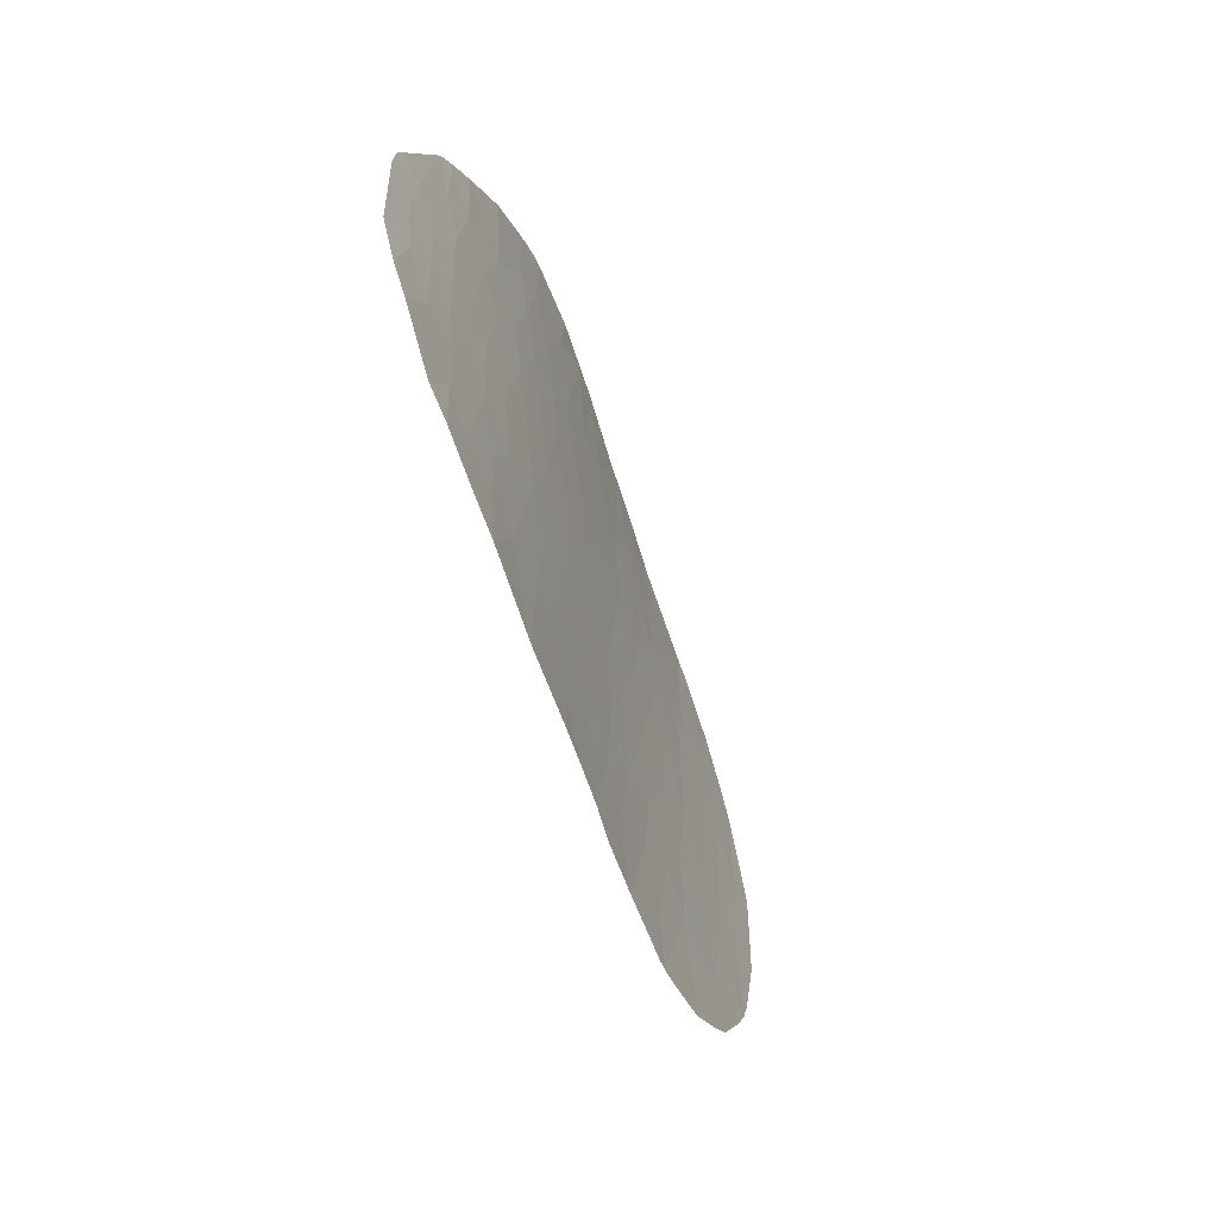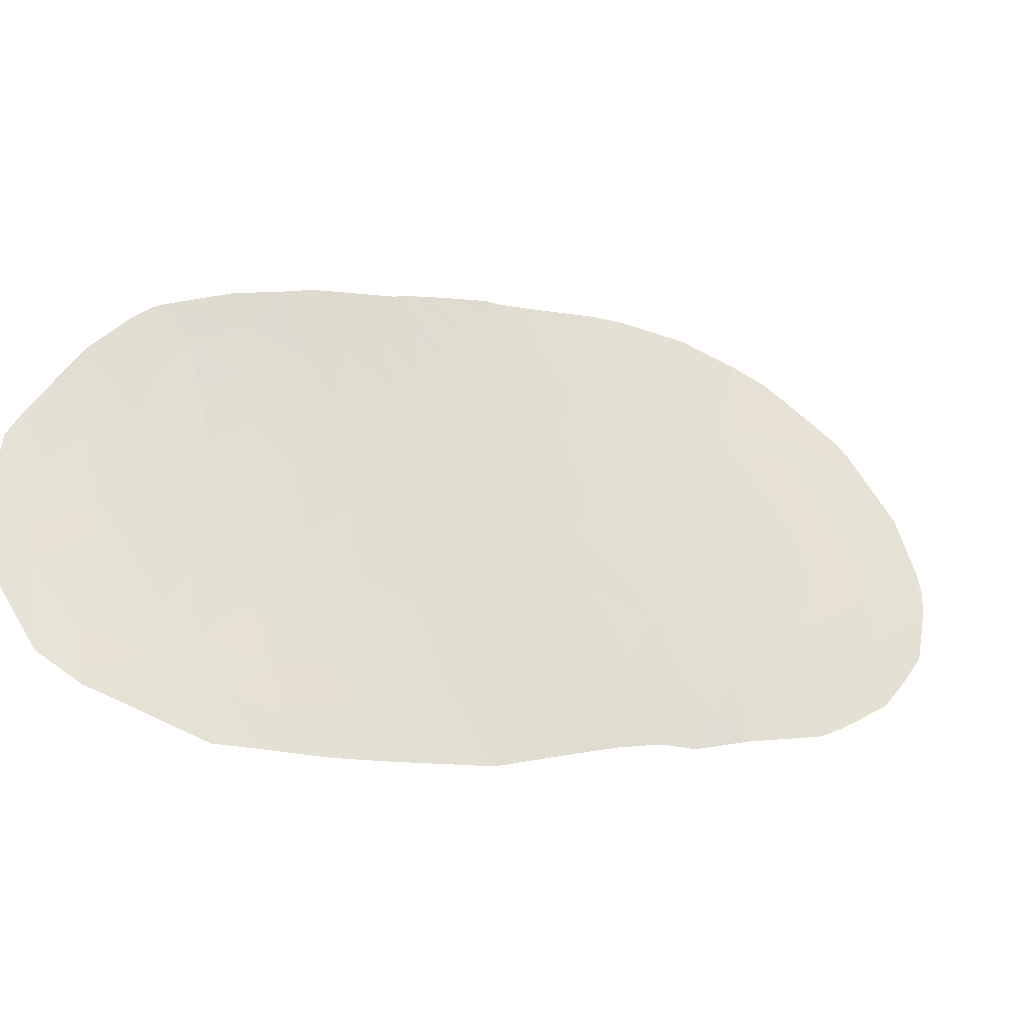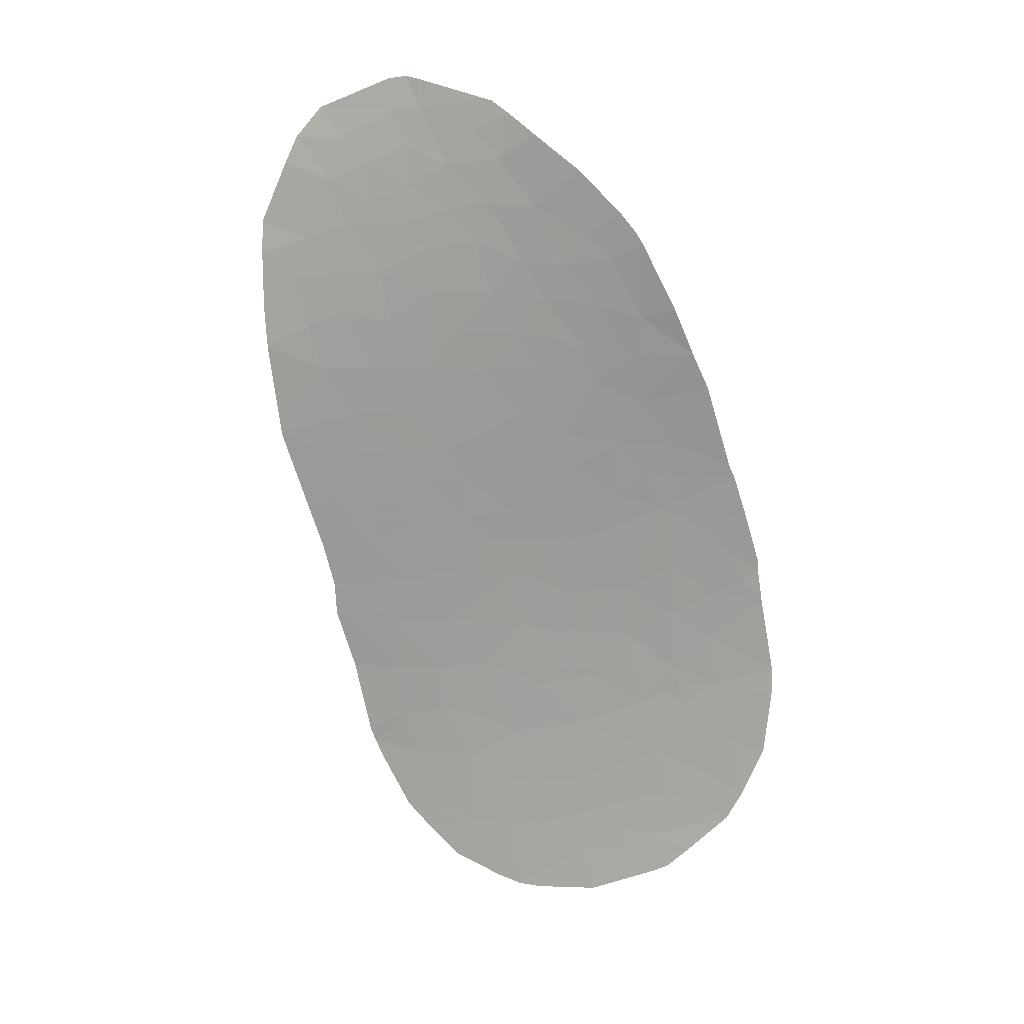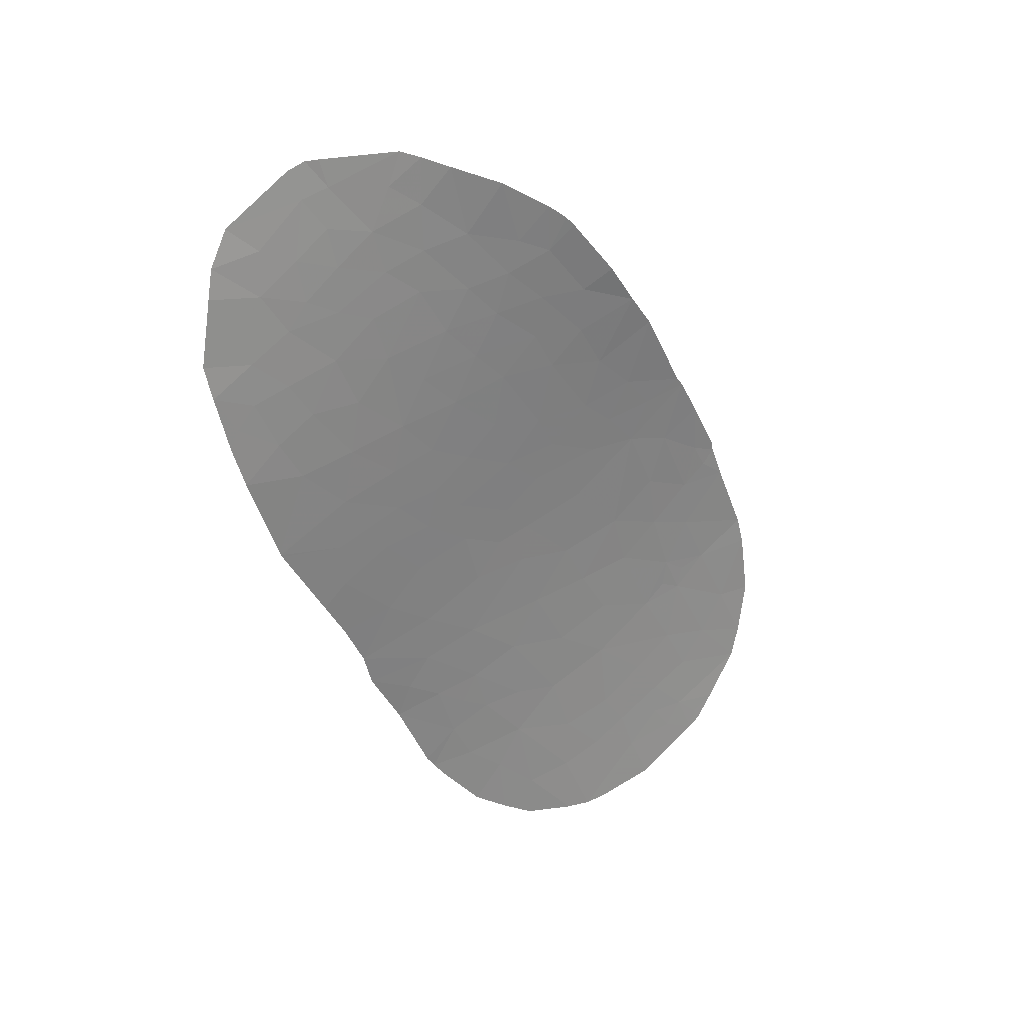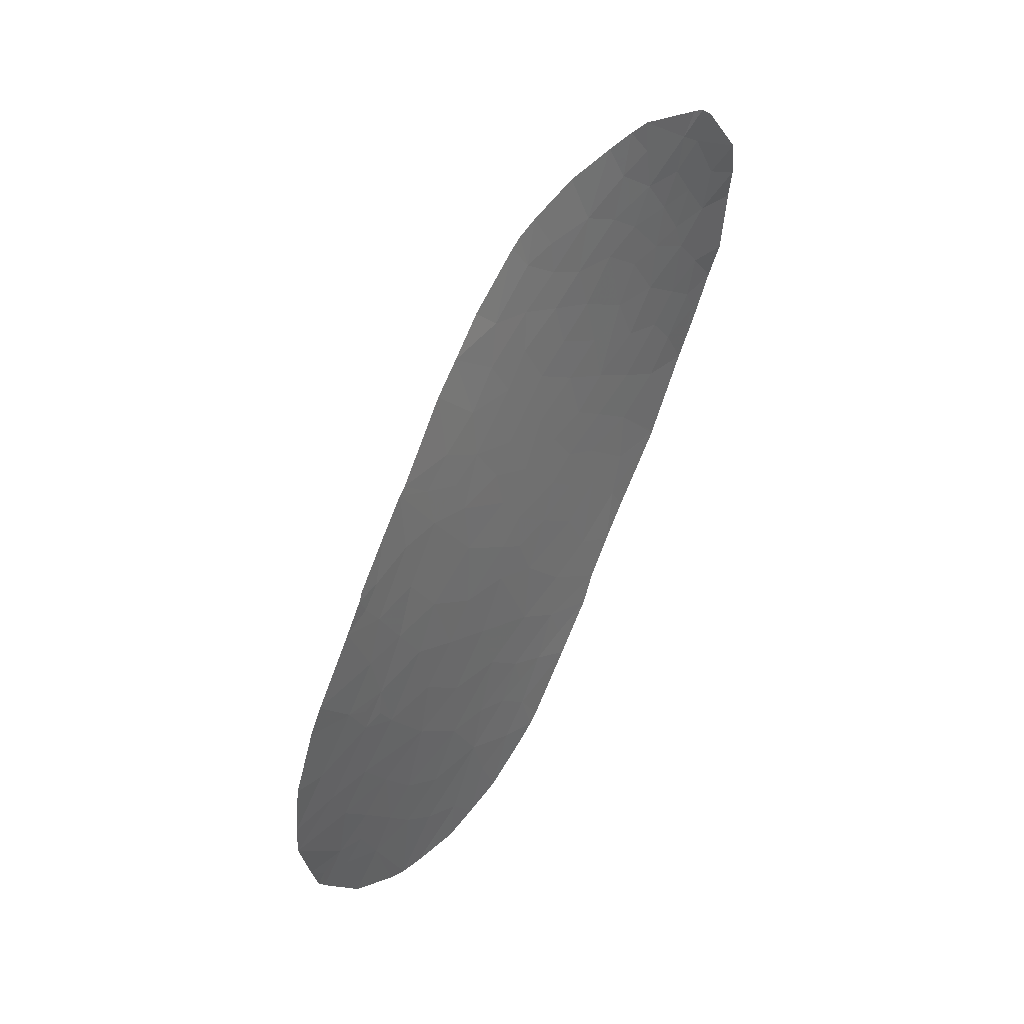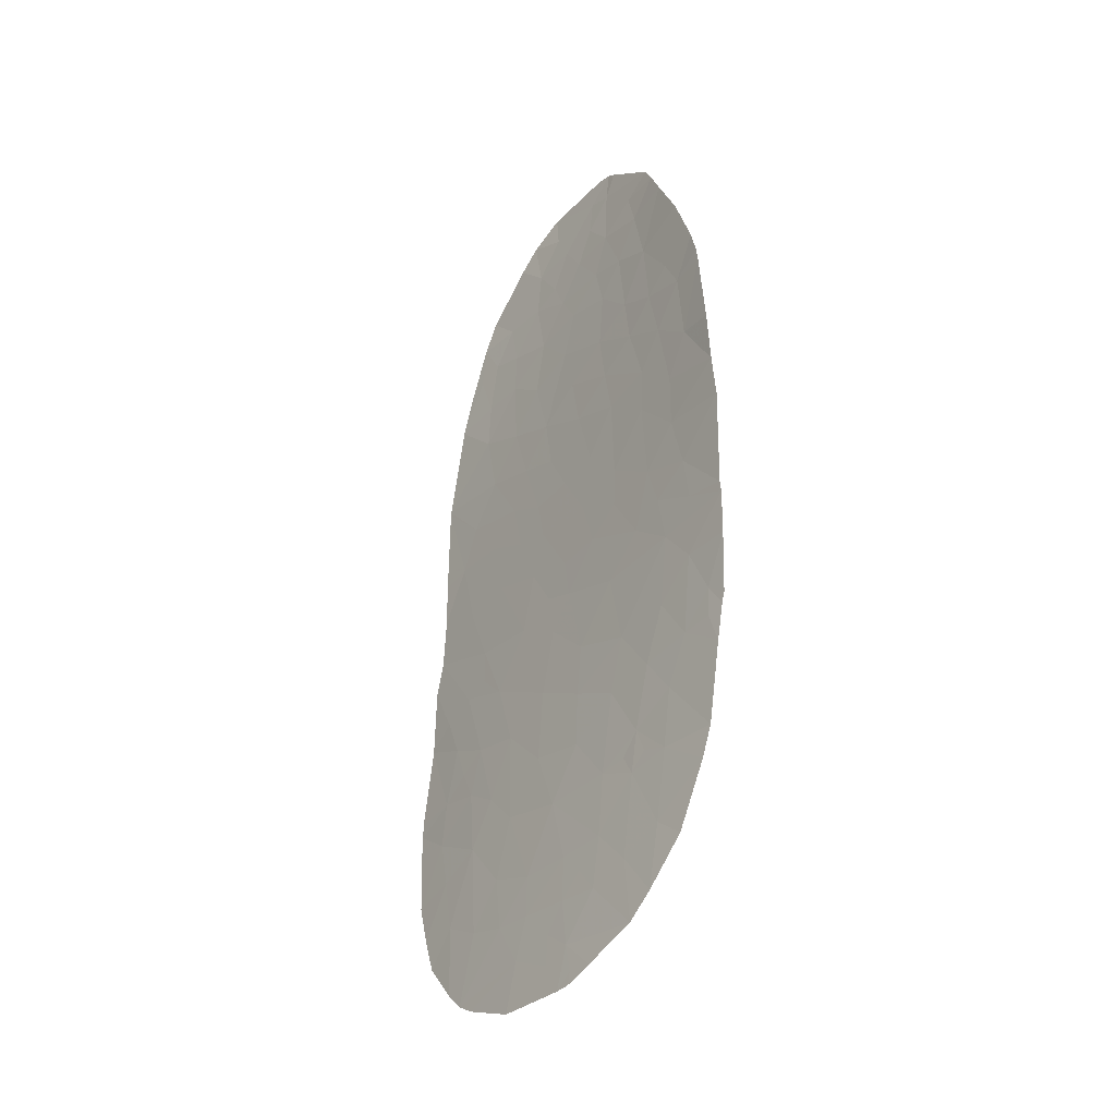
<metadata>
{"format":"obj","ext":"obj","renderer":"f3d","projection":"perspective","resolution":1024,"background":"white","views":[{"elev":19.4,"azim":-159.0,"up":"+Y"},{"elev":-31.1,"azim":-138.8,"up":"+Z"},{"elev":34.3,"azim":-67.9,"up":"+Y"},{"elev":48.7,"azim":-107.9,"up":"+Y"},{"elev":10.2,"azim":46.5,"up":"+Y"},{"elev":-2.4,"azim":-19.7,"up":"+Y"}]}
</metadata>
<code>
v -37.18 53.28 65.79
v -36.78 54.17 65.99
v -36.92 54.08 65.29
v -37.91 52.27 63.9
v -37.46 53.28 64.08
v -37.71 53.25 62.88
v -37.27 53.97 63.4
v -38.03 52.62 62.68
v -36.54 54.87 65.54
v -36.52 54.83 65.87
v -37.92 43.31 76.12
v -37.7 44.65 75.59
v -38.05 43.4 75.56
v -38.22 44.62 73.51
v -38.09 44.17 74.57
v -37.56 45.6 75.19
v -37.85 45.54 74.06
v -39.58 43.27 69.27
v -39.35 43.38 70.1
v -39.27 44.14 69.58
v -38.91 43.66 71.73
v -38.9 44.7 70.52
v -39.68 42.45 69.87
v -39.47 42.08 71.25
v -37.54 45.82 75.05
v -37.77 46.4 73.49
v -38.46 44.82 72.28
v -38.14 45.52 72.86
v -38.55 45.52 71.08
v -38.12 46.24 72.16
v -39.37 44.92 68.22
v -39.65 43.85 68.29
v -38.86 45.52 69.74
v -38.4 46.38 70.74
v -38.56 46.81 69.47
v -38.92 46.2 68.62
v -39.29 45.65 67.65
v -37.72 47.38 72.66
v -37.91 47.83 71.26
v -39.64 44.71 67.27
v -39.94 44.64 66.05
v -39.56 45.62 66.53
v -38.37 48.83 67.66
v -38.49 47.88 68.45
v -38.83 47.8 66.94
v -38.72 48.89 65.88
v -38.26 49.73 66.81
v -39.18 47.68 65.52
v -39.51 47.59 64.15
v -39.64 46.42 65.13
v -37.91 49.87 68.43
v -38.05 48.91 69.15
v -37.65 49.83 69.84
v -40.28 45.79 63.22
v -40.29 45.74 63.24
v -39.25 46.67 66.56
v -40.31 45.67 63.26
v -40.07 45.21 64.81
v -38.15 48.05 69.84
v -37.73 48.81 70.85
v -38.96 46.84 67.64
v -40.04 43.58 66.89
v -40.48 42.8 65.9
v -40.5 41.92 66.94
v -39.98 42.49 68.51
v -40.38 44.12 64.79
v -41.02 41.6 64.96
v -40.81 42.69 64.56
v -40.51 40.96 68.18
v -41.22 40.79 65.08
v -40.88 40.73 66.77
v -40.63 41.2 67.3
v -40.06 40.97 70.2
v -39.04 42.31 72.82
v -39.39 41.02 73.03
v -39.72 40.98 71.68
v -41.2 40.07 66.13
v -41.49 39.32 65.71
v -41.23 39.43 66.94
v -40.6 39.85 69.34
v -38.44 42.4 75.15
v -38.16 42.78 75.81
v -40.98 39.5 68.09
v -39.55 39.28 74.72
v -39.56 39.58 74.24
v -39.83 39.21 73.64
v -39.32 40.21 74.41
v -39.33 39.8 74.9
v -39.13 39.89 75.59
v -38.82 41.19 75.14
v -38.6 40.43 76.91
v -38.93 41.7 74.09
v -38.83 39.73 77.02
v -40.98 38 70.44
v -40.41 39.42 70.85
v -40.48 38.43 72.06
v -39.97 39.81 72.25
v -41.42 36.56 70.76
v -41.62 35.54 71.6
v -41.92 35.31 70.55
v -40.84 36.39 73.72
v -41.02 35.52 74.47
v -41.16 35.62 73.64
v -41.61 34.94 72.75
v -41.29 35.91 72.52
v -42.16 35.28 69.39
v -41.53 37.14 69.2
v -41.98 36.26 68.47
v -41.84 37.1 67.63
v -40.17 37.87 74.27
v -39.54 38.32 76.19
v -40.03 37.47 75.46
v -39.93 36.93 76.7
v -40.47 36.77 74.71
v -40.27 36.22 76.42
v -40.88 35.24 75.55
v -41.08 36.76 72.02
v -40.62 37.31 73.2
v -40.53 37.09 73.98
v -42.33 33.67 71.65
v -42.43 33.69 71.1
v -42.5 33.85 70.46
v -39.38 38.16 77.06
v -42.1 36.79 66.75
v -42.01 37.2 66.5
v -41.11 35.01 74.96
v -41.59 38.08 67.23
v -41.29 38.39 68.3
v -42.38 35.53 67.64
v -42.49 34.85 68.46
v -38.18 42.24 76.37
v -41.27 38.85 67.64
v -41.1 38.34 69.32
v -41.95 37.51 66.33
v -37.97 43.07 76.14
v -37.55 48.49 72.17
v -37.41 49.81 71.12
v -37.23 49.6 72.33
v -36.8 51.43 72.17
v -37.03 49.9 73.16
v -37.03 51 71.43
v -37.15 48.81 73.73
v -37.3 50.78 70.27
v -37.5 50.74 69.15
v -39.75 47.99 62.7
v -39.29 48.62 63.69
v -37.62 51.08 67.87
v -37.94 50.83 66.59
v -38.93 49.05 64.67
v -38.71 49.97 64.19
v -38.96 49.83 63.27
v -38.38 50.15 65.47
v -39 50.36 62.32
v -38.58 50.81 63.39
v -38.68 51.16 62.23
v -37.53 52.33 65.89
v -37.16 52.89 66.88
v -37.5 51.84 67.07
v -37.93 51.28 65.73
v -37.89 51.79 64.99
v -38.19 51.25 64.44
v -36.86 53.16 68.2
v -37.26 52.05 68.11
v -37.05 52.11 69.28
v -36.61 53.09 70.33
v -36.7 52.14 71.52
v -37.02 51.51 70.63
v -36.76 51.71 71.96
v -36.53 53.83 69.06
v -36.45 54.24 68.36
v -37.52 52.79 64.92
v -39.24 49.39 62.76
v -39.44 49 62.5
v -40.66 43.67 64.14
v -37.24 47.93 74.22
v -38.55 43.04 74.03
v -41.34 34.56 74.76
v -41.2 34.73 75.07
v -41.32 35.01 73.99
v -41.97 33.83 73.14
v -42.56 34.27 69.21
v -36.65 54.78 65.09
v -36.4 54.5 67.84
v -36.73 53.79 67.45
f 3 1 2
f 6 4 5
f 7 6 5
f 8 4 6
f 10 9 2
f 13 11 12
f 16 14 15
f 17 14 16
f 20 18 19
f 19 21 22
f 22 20 19
f 24 19 23
f 24 21 19
f 23 19 18
f 17 16 25
f 25 26 17
f 21 14 27
f 28 27 14
f 28 14 17
f 17 26 28
f 27 22 21
f 27 29 22
f 27 28 30
f 30 29 27
f 26 30 28
f 20 31 32
f 20 33 31
f 34 29 30
f 36 33 35
f 36 37 31
f 31 33 36
f 39 30 38
f 39 34 30
f 42 41 40
f 40 37 42
f 45 44 43
f 47 45 43
f 47 46 45
f 50 48 49
f 53 51 52
f 50 49 54
f 54 55 50
f 43 52 51
f 43 44 52
f 50 42 56
f 56 45 48
f 48 50 56
f 58 55 57
f 58 50 55
f 52 59 60
f 60 53 52
f 56 42 37
f 37 61 56
f 61 45 56
f 32 40 62
f 64 62 63
f 65 32 62
f 62 64 65
f 62 40 41
f 41 66 63
f 63 62 41
f 68 63 66
f 68 67 63
f 67 64 63
f 29 33 22
f 20 22 33
f 69 65 64
f 71 67 70
f 71 64 67
f 72 69 64
f 23 73 24
f 76 74 24
f 76 75 74
f 79 77 78
f 78 77 70
f 71 70 77
f 77 79 71
f 69 80 73
f 13 81 82
f 69 83 80
f 86 84 85
f 89 87 88
f 86 85 87
f 84 89 88
f 89 90 87
f 89 91 90
f 92 75 87
f 87 90 92
f 91 89 93
f 96 95 94
f 96 86 97
f 74 75 92
f 100 99 98
f 103 102 101
f 105 99 104
f 105 103 101
f 105 104 103
f 108 106 107
f 107 109 108
f 100 98 107
f 107 106 100
f 112 84 110
f 112 111 84
f 112 113 111
f 115 114 102
f 102 116 115
f 118 96 117
f 96 110 86
f 96 118 110
f 114 119 101
f 114 101 102
f 105 101 118
f 118 117 105
f 117 99 105
f 99 117 98
f 114 112 110
f 121 120 104
f 104 99 121
f 100 121 99
f 100 122 121
f 119 118 101
f 118 119 110
f 110 119 114
f 123 111 113
f 98 94 107
f 109 125 124
f 126 116 102
f 128 127 109
f 109 107 128
f 129 108 109
f 109 124 129
f 108 130 106
f 108 129 130
f 115 112 114
f 115 113 112
f 94 117 96
f 94 98 117
f 92 90 81
f 131 81 90
f 90 91 131
f 95 97 76
f 76 73 95
f 75 86 87
f 75 97 86
f 79 132 83
f 96 97 95
f 128 132 127
f 128 83 132
f 79 127 132
f 133 80 83
f 83 128 133
f 127 78 134
f 127 79 78
f 80 133 94
f 94 95 80
f 109 127 125
f 133 128 107
f 107 94 133
f 86 110 84
f 75 76 97
f 95 73 80
f 131 82 81
f 87 84 88
f 84 87 85
f 135 82 131
f 137 60 136
f 136 138 137
f 53 60 137
f 138 140 139
f 139 141 138
f 138 136 142
f 138 142 140
f 138 141 137
f 137 143 53
f 137 141 143
f 144 53 143
f 146 145 49
f 43 51 47
f 147 47 51
f 147 148 47
f 45 46 48
f 149 48 46
f 149 49 48
f 146 150 151
f 146 149 150
f 152 47 148
f 152 150 149
f 155 153 154
f 151 150 154
f 158 157 156
f 160 159 156
f 161 152 159
f 159 160 161
f 150 152 161
f 161 154 150
f 163 162 157
f 157 158 163
f 163 164 162
f 158 156 159
f 159 148 158
f 147 163 158
f 147 158 148
f 144 163 147
f 144 164 163
f 167 166 165
f 165 164 167
f 166 167 141
f 166 141 168
f 169 164 165
f 169 162 164
f 169 170 162
f 171 160 156
f 171 4 160
f 1 156 157
f 151 154 153
f 154 4 8
f 8 155 154
f 154 161 4
f 4 161 160
f 152 46 47
f 152 149 46
f 173 172 153
f 173 145 172
f 146 151 172
f 172 145 146
f 151 153 172
f 152 148 159
f 146 49 149
f 164 143 167
f 164 144 143
f 167 143 141
f 44 35 59
f 34 59 35
f 34 39 59
f 39 136 60
f 39 38 136
f 58 66 41
f 174 66 57
f 58 57 66
f 142 38 175
f 142 136 38
f 175 38 26
f 175 26 25
f 135 13 82
f 74 21 24
f 135 11 13
f 72 64 71
f 72 71 69
f 73 76 24
f 71 83 69
f 71 79 83
f 69 23 65
f 69 73 23
f 81 176 92
f 176 74 92
f 74 176 14
f 14 21 74
f 15 81 13
f 15 176 81
f 32 31 40
f 58 41 42
f 42 50 58
f 39 60 59
f 52 44 59
f 54 49 145
f 144 147 51
f 144 51 53
f 45 61 44
f 36 44 61
f 36 35 44
f 174 68 66
f 37 36 61
f 37 40 31
f 34 35 33
f 33 29 34
f 20 32 18
f 30 26 38
f 65 18 32
f 18 65 23
f 15 13 12
f 12 16 15
f 14 176 15
f 178 126 177
f 93 111 123
f 111 89 84
f 111 93 89
f 127 134 125
f 116 126 178
f 103 179 102
f 103 104 179
f 104 120 180
f 102 179 177
f 100 106 122
f 180 177 179
f 179 104 180
f 177 126 102
f 106 181 122
f 181 106 130
f 7 5 3
f 3 182 7
f 9 3 2
f 182 3 9
f 171 156 1
f 5 4 171
f 3 171 1
f 3 5 171
f 2 183 10
f 2 184 183
f 183 184 170
f 2 1 157
f 157 184 2
f 184 162 170
f 184 157 162
f 139 168 141

</code>
